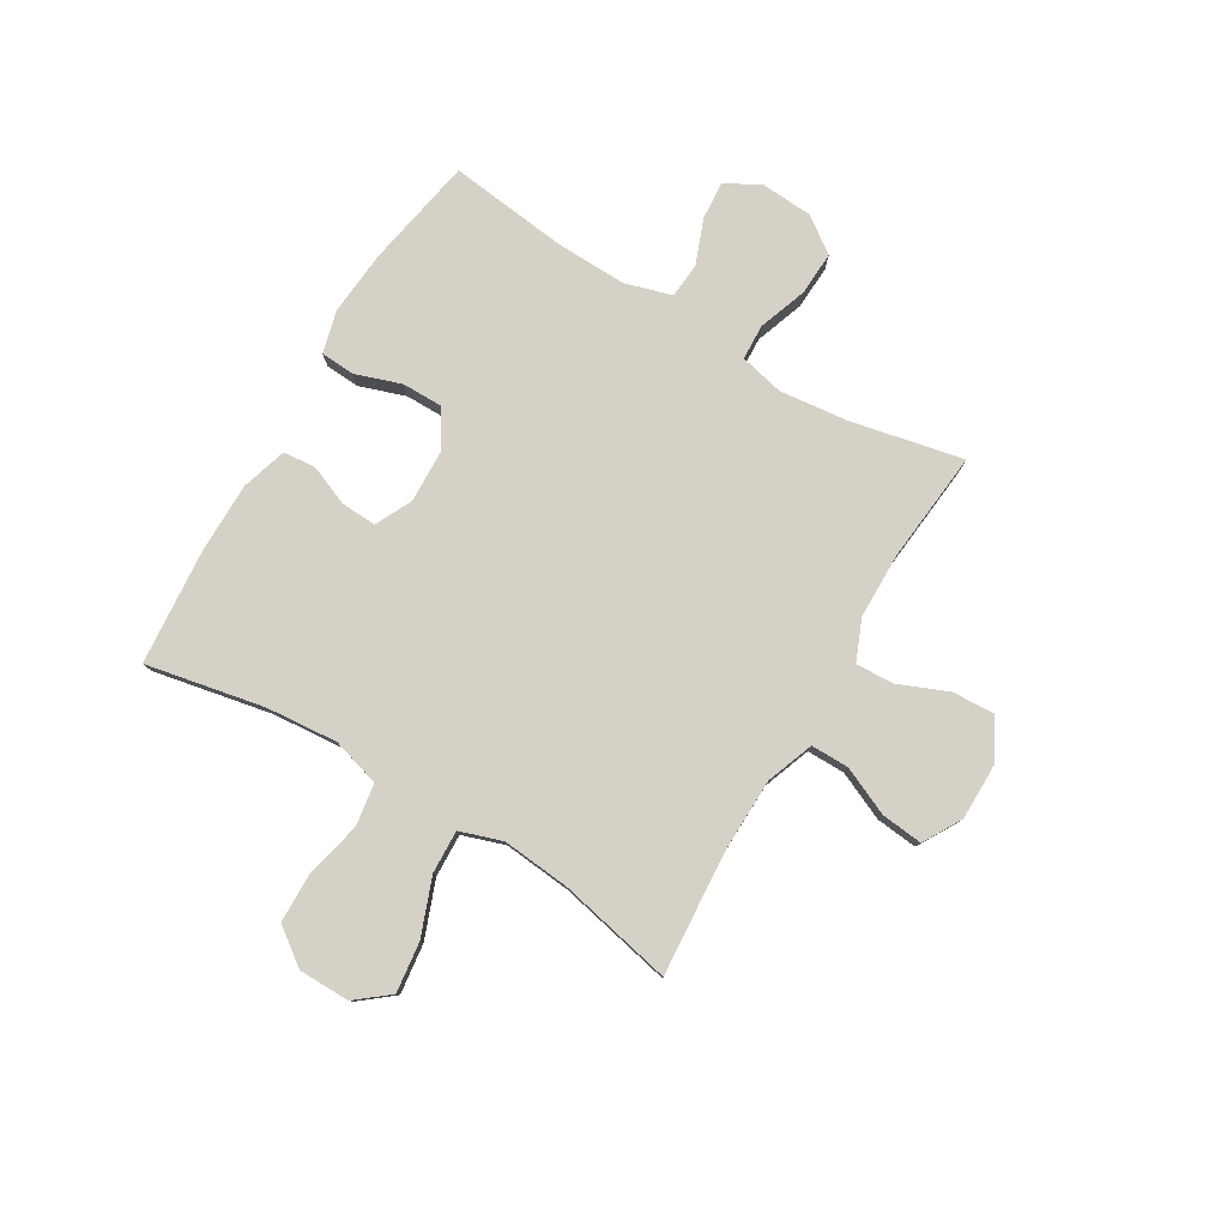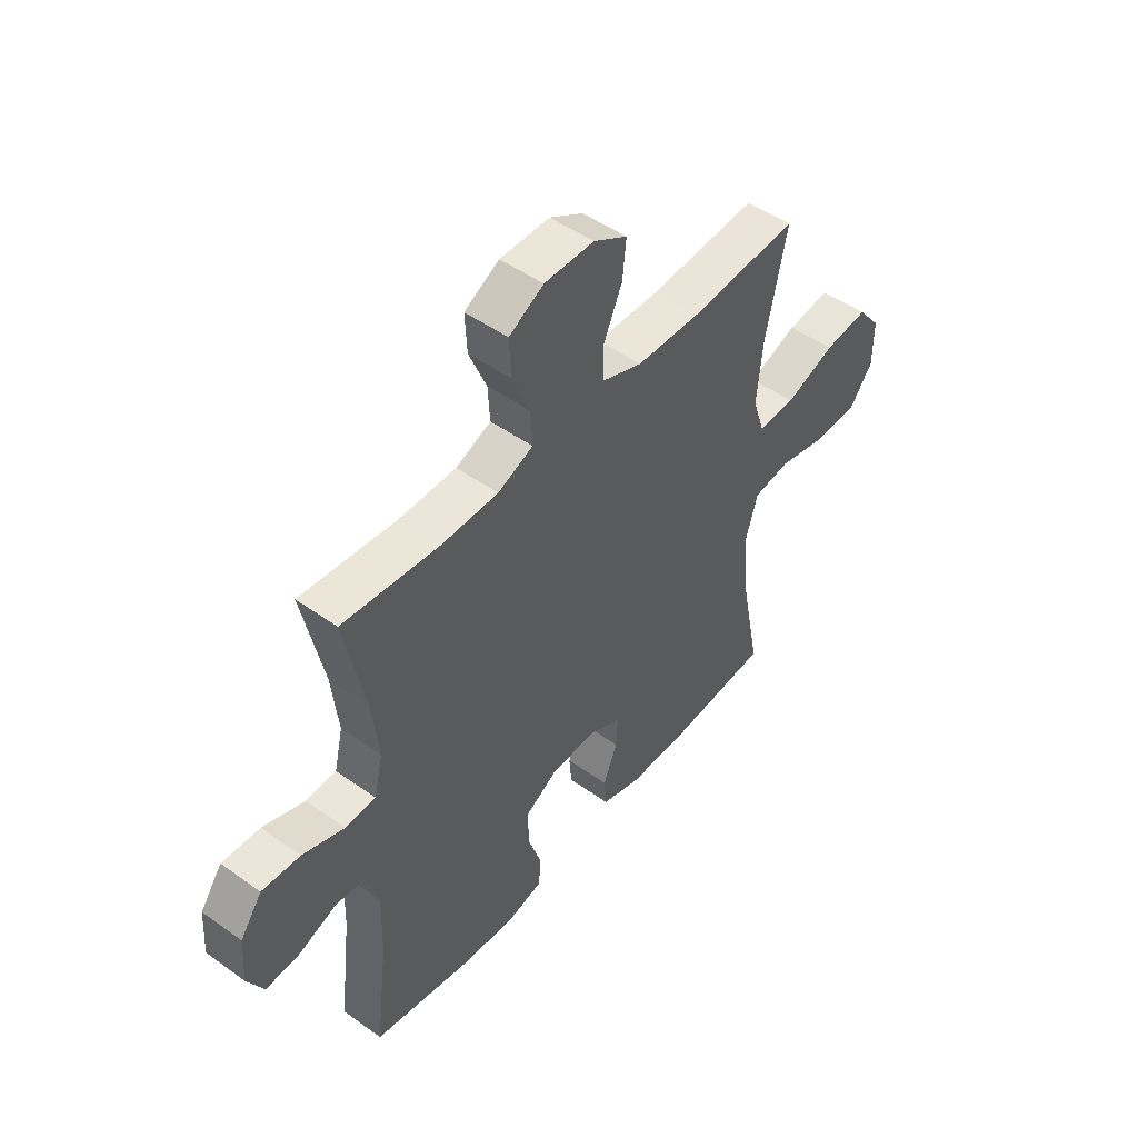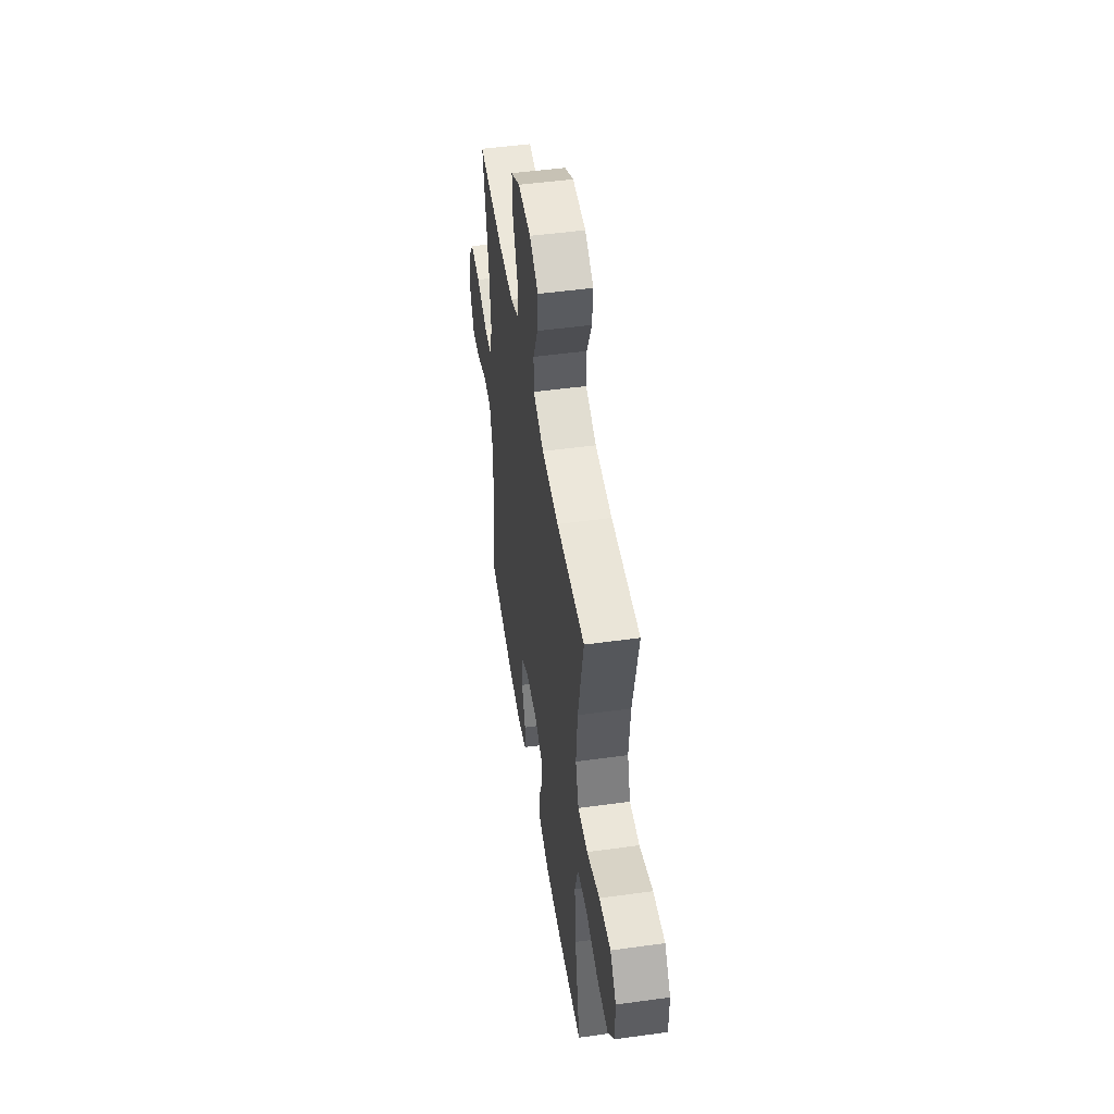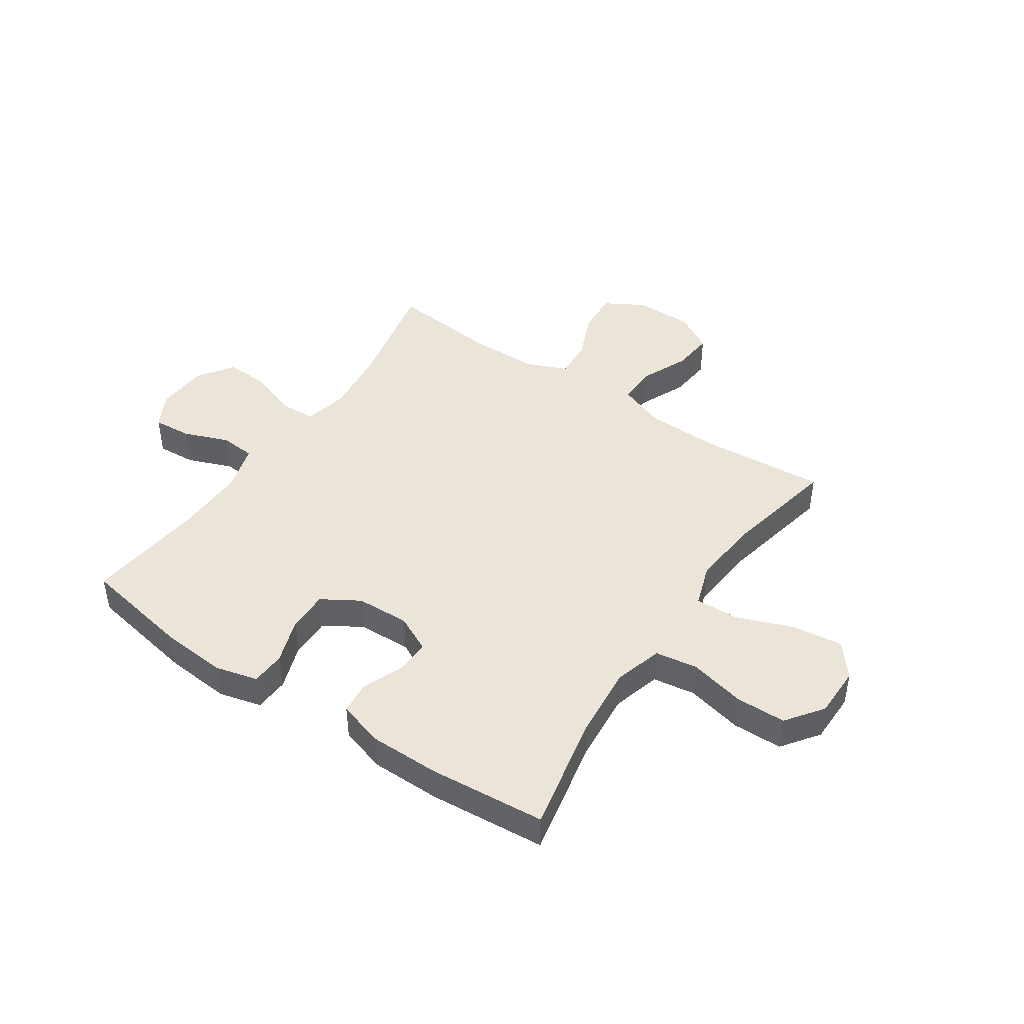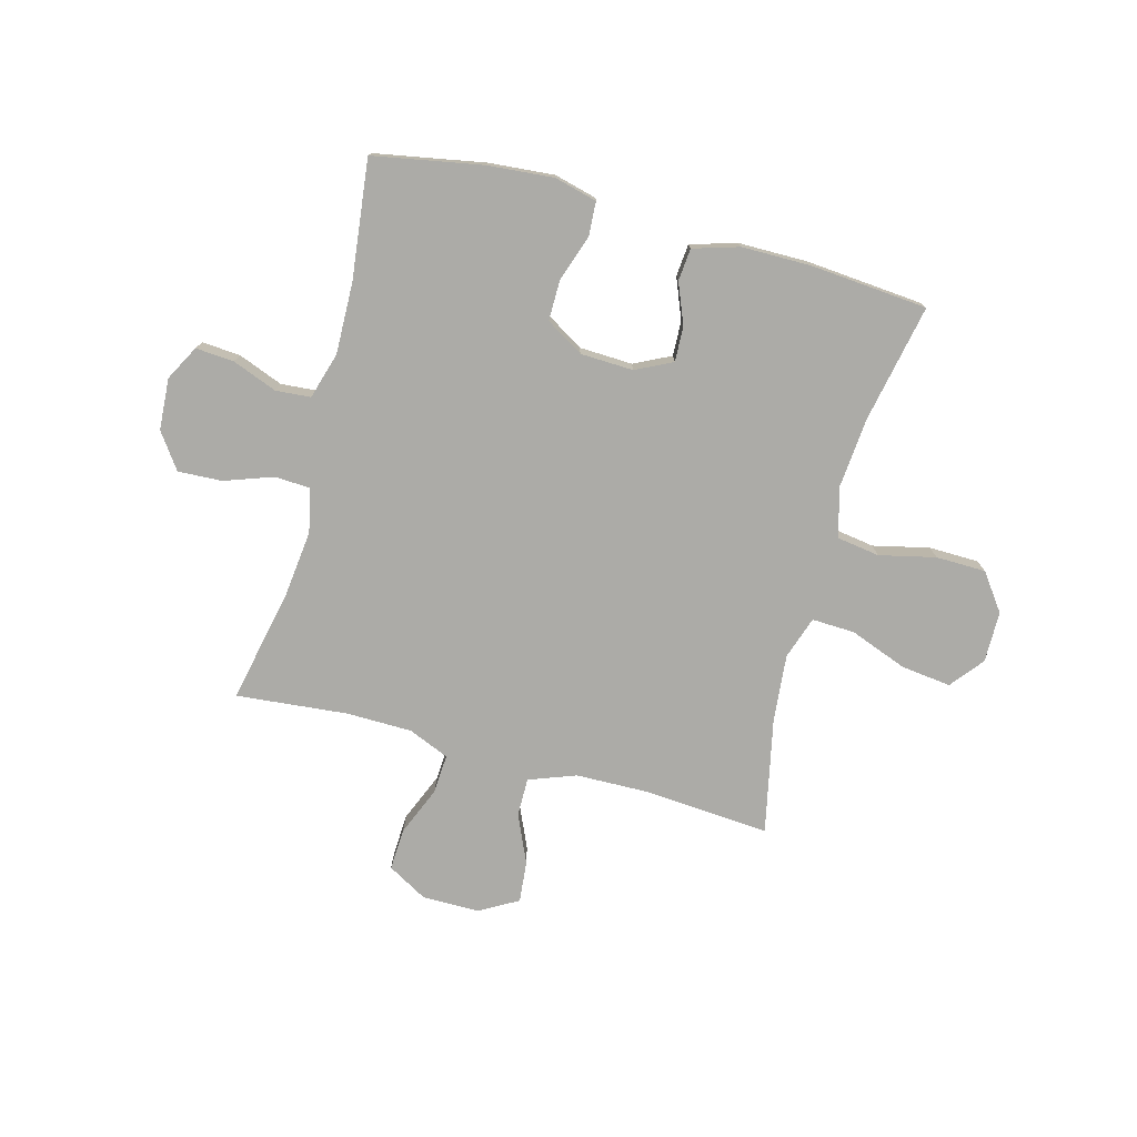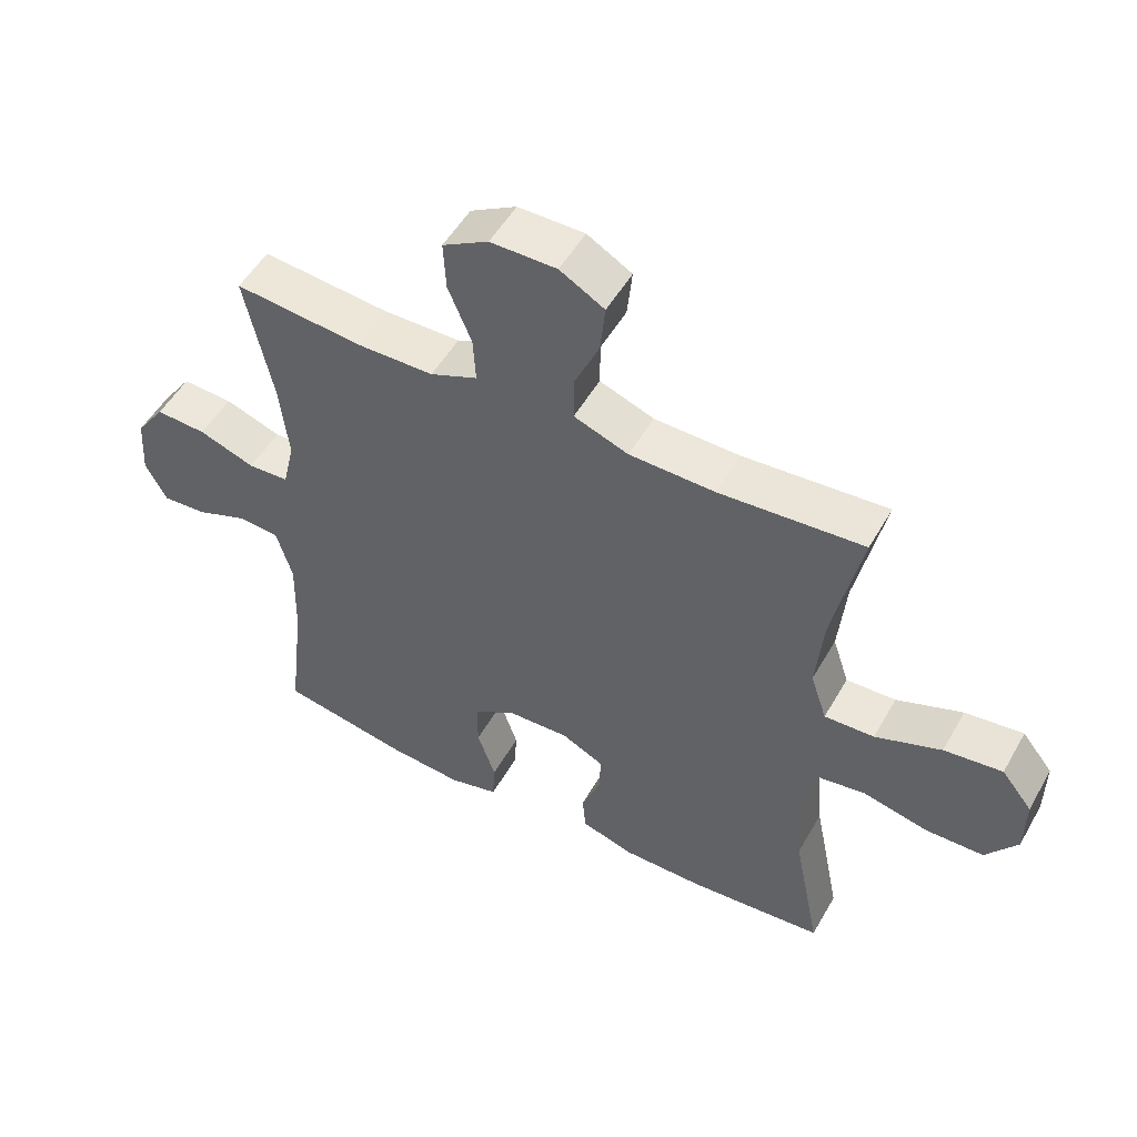
<metadata>
{"format":"obj","ext":"obj","renderer":"f3d","projection":"perspective","resolution":1024,"background":"white","views":[{"elev":79.5,"azim":-59.2,"up":"+Y"},{"elev":48.6,"azim":128.6,"up":"+Z"},{"elev":49.2,"azim":-98.7,"up":"+Z"},{"elev":45.0,"azim":-146.1,"up":"+Y"},{"elev":-76.2,"azim":164.9,"up":"+Y"},{"elev":51.6,"azim":-151.0,"up":"+Z"}]}
</metadata>
<code>
o path8406
v 0.4777 0.0375 -0.3249
v 0.4744 0.0375 -0.1949
v 0.4996 0.0375 -0.1097
v 0.5637 0.0375 -0.1046
v 0.6454 0.0375 -0.1361
v 0.7155 0.0375 -0.1411
v 0.7497 0.0375 -0.07705
v 0.7436 0.0375 0.01702
v 0.6976 0.0375 0.08166
v 0.6172 0.0375 0.0776
v 0.529 0.0375 0.04628
v 0.4644 0.0375 0.04933
v 0.446 0.0375 0.1294
v 0.4598 0.0375 0.2529
v 0.5034 0.0375 0.4597
v 0.3001 0.0375 0.4401
v 0.1801 0.0375 0.4417
v 0.1055 0.0375 0.473
v 0.1096 0.0375 0.5439
v 0.1466 0.0375 0.6328
v 0.1506 0.0375 0.7101
v 0.07815 0.0375 0.7511
v -0.02649 0.0375 0.7513
v -0.09684 0.0375 0.7109
v -0.08912 0.0375 0.635
v -0.05022 0.0375 0.5477
v -0.04964 0.0375 0.4776
v -0.1356 0.0375 0.4458
v -0.2708 0.0375 0.4427
v -0.4985 0.0375 0.4597
v -0.4541 0.0375 0.2505
v -0.4423 0.0375 0.1267
v -0.4682 0.0375 0.04913
v -0.5468 0.0375 0.05221
v -0.6509 0.0375 0.0915
v -0.7428 0.0375 0.1028
v -0.7912 0.0375 0.04243
v -0.7903 0.0375 -0.05091
v -0.7409 0.0375 -0.118
v -0.6497 0.0375 -0.1195
v -0.5471 0.0375 -0.09594
v -0.4699 0.0375 -0.1075
v -0.4443 0.0375 -0.1957
v -0.4555 0.0375 -0.3262
v -0.4985 0.0375 -0.542
v -0.2853 0.0375 -0.5597
v -0.1576 0.0375 -0.5592
v -0.0739 0.0375 -0.5337
v -0.06858 0.0375 -0.4746
v -0.09852 0.0375 -0.4004
v -0.1012 0.0375 -0.3363
v -0.03442 0.0375 -0.3035
v 0.06271 0.0375 -0.3071
v 0.1308 0.0375 -0.3483
v 0.1304 0.0375 -0.4232
v 0.1019 0.0375 -0.5069
v 0.1056 0.0375 -0.5694
v 0.1834 0.0375 -0.5893
v 0.3031 0.0375 -0.579
v 0.5034 0.0375 -0.542
v 0.4777 -0.0375 -0.3249
v 0.4744 -0.0375 -0.1949
v 0.4996 -0.0375 -0.1097
v 0.5637 -0.0375 -0.1046
v 0.6454 -0.0375 -0.1361
v 0.7155 -0.0375 -0.1411
v 0.7497 -0.0375 -0.07705
v 0.7436 -0.0375 0.01702
v 0.6976 -0.0375 0.08166
v 0.6172 -0.0375 0.0776
v 0.529 -0.0375 0.04628
v 0.4644 -0.0375 0.04933
v 0.446 -0.0375 0.1294
v 0.4598 -0.0375 0.2529
v 0.5034 -0.0375 0.4597
v 0.3001 -0.0375 0.4401
v 0.1801 -0.0375 0.4417
v 0.1055 -0.0375 0.473
v 0.1096 -0.0375 0.5439
v 0.1466 -0.0375 0.6328
v 0.1506 -0.0375 0.7101
v 0.07815 -0.0375 0.7511
v -0.02649 -0.0375 0.7513
v -0.09684 -0.0375 0.7109
v -0.08912 -0.0375 0.635
v -0.05022 -0.0375 0.5477
v -0.04964 -0.0375 0.4776
v -0.1356 -0.0375 0.4458
v -0.2708 -0.0375 0.4427
v -0.4985 -0.0375 0.4597
v -0.4541 -0.0375 0.2505
v -0.4423 -0.0375 0.1267
v -0.4682 -0.0375 0.04913
v -0.5468 -0.0375 0.05221
v -0.6509 -0.0375 0.0915
v -0.7428 -0.0375 0.1028
v -0.7912 -0.0375 0.04243
v -0.7903 -0.0375 -0.05091
v -0.7409 -0.0375 -0.118
v -0.6497 -0.0375 -0.1195
v -0.5471 -0.0375 -0.09594
v -0.4699 -0.0375 -0.1075
v -0.4443 -0.0375 -0.1957
v -0.4555 -0.0375 -0.3262
v -0.4985 -0.0375 -0.542
v -0.2853 -0.0375 -0.5597
v -0.1576 -0.0375 -0.5592
v -0.0739 -0.0375 -0.5337
v -0.06858 -0.0375 -0.4746
v -0.09852 -0.0375 -0.4004
v -0.1012 -0.0375 -0.3363
v -0.03442 -0.0375 -0.3035
v 0.06271 -0.0375 -0.3071
v 0.1308 -0.0375 -0.3483
v 0.1304 -0.0375 -0.4232
v 0.1019 -0.0375 -0.5069
v 0.1056 -0.0375 -0.5694
v 0.1834 -0.0375 -0.5893
v 0.3031 -0.0375 -0.579
v 0.5034 -0.0375 -0.542
v 0.07815 0.0375 0.7511
v -0.02649 0.0375 0.7513
v -0.09684 0.0375 0.7109
v -0.09684 0.0375 0.7109
v 0.1506 0.0375 0.7101
v 0.1506 0.0375 0.7101
v -0.08912 0.0375 0.635
v 0.1466 0.0375 0.6328
v -0.05022 0.0375 0.5477
v 0.1096 0.0375 0.5439
v -0.04964 0.0375 0.4776
v -0.04964 0.0375 0.4776
v 0.1055 0.0375 0.473
v 0.1055 0.0375 0.473
v -0.1356 0.0375 0.4458
v 0.1801 0.0375 0.4417
v -0.2708 0.0375 0.4427
v -0.4985 0.0375 0.4597
v -0.4985 0.0375 0.4597
v 0.5034 0.0375 0.4597
v 0.5034 0.0375 0.4597
v 0.3001 0.0375 0.4401
v 0.4598 0.0375 0.2529
v -0.4541 0.0375 0.2505
v 0.446 0.0375 0.1294
v -0.4423 0.0375 0.1267
v 0.4644 0.0375 0.04933
v 0.4644 0.0375 0.04933
v -0.4682 0.0375 0.04913
v -0.4682 0.0375 0.04913
v -0.6509 0.0375 0.0915
v -0.7428 0.0375 0.1028
v -0.7912 0.0375 0.04243
v -0.5468 0.0375 0.05221
v 0.7436 0.0375 0.01702
v 0.6976 0.0375 0.08166
v 0.6172 0.0375 0.0776
v 0.529 0.0375 0.04628
v -0.7903 0.0375 -0.05091
v 0.7497 0.0375 -0.07705
v -0.7409 0.0375 -0.118
v 0.7155 0.0375 -0.1411
v 0.7155 0.0375 -0.1411
v -0.5471 0.0375 -0.09594
v -0.4699 0.0375 -0.1075
v -0.4699 0.0375 -0.1075
v -0.6497 0.0375 -0.1195
v 0.6454 0.0375 -0.1361
v 0.5637 0.0375 -0.1046
v 0.4996 0.0375 -0.1097
v 0.4996 0.0375 -0.1097
v -0.4443 0.0375 -0.1957
v 0.4744 0.0375 -0.1949
v 0.4777 0.0375 -0.3249
v -0.03442 0.0375 -0.3035
v 0.06271 0.0375 -0.3071
v -0.4555 0.0375 -0.3262
v -0.1012 0.0375 -0.3363
v -0.1012 0.0375 -0.3363
v 0.1308 0.0375 -0.3483
v -0.09852 0.0375 -0.4004
v 0.1304 0.0375 -0.4232
v -0.06858 0.0375 -0.4746
v 0.1019 0.0375 -0.5069
v -0.0739 0.0375 -0.5337
v -0.0739 0.0375 -0.5337
v 0.1056 0.0375 -0.5694
v 0.1056 0.0375 -0.5694
v 0.5034 0.0375 -0.542
v 0.5034 0.0375 -0.542
v -0.4985 0.0375 -0.542
v -0.4985 0.0375 -0.542
v -0.1576 0.0375 -0.5592
v -0.2853 0.0375 -0.5597
v 0.3031 0.0375 -0.579
v 0.1834 0.0375 -0.5893
v 0.07815 -0.0375 0.7511
v -0.02649 -0.0375 0.7513
v -0.09684 -0.0375 0.7109
v -0.09684 -0.0375 0.7109
v 0.1506 -0.0375 0.7101
v 0.1506 -0.0375 0.7101
v -0.08912 -0.0375 0.635
v 0.1466 -0.0375 0.6328
v -0.05022 -0.0375 0.5477
v 0.1096 -0.0375 0.5439
v -0.04964 -0.0375 0.4776
v -0.04964 -0.0375 0.4776
v 0.1055 -0.0375 0.473
v 0.1055 -0.0375 0.473
v -0.1356 -0.0375 0.4458
v 0.1801 -0.0375 0.4417
v -0.2708 -0.0375 0.4427
v -0.4985 -0.0375 0.4597
v -0.4985 -0.0375 0.4597
v 0.5034 -0.0375 0.4597
v 0.5034 -0.0375 0.4597
v 0.3001 -0.0375 0.4401
v 0.4598 -0.0375 0.2529
v -0.4541 -0.0375 0.2505
v 0.446 -0.0375 0.1294
v -0.4423 -0.0375 0.1267
v 0.4644 -0.0375 0.04933
v 0.4644 -0.0375 0.04933
v -0.4682 -0.0375 0.04913
v -0.4682 -0.0375 0.04913
v -0.6509 -0.0375 0.0915
v -0.7428 -0.0375 0.1028
v -0.7912 -0.0375 0.04243
v -0.5468 -0.0375 0.05221
v 0.7436 -0.0375 0.01702
v 0.6976 -0.0375 0.08166
v 0.6172 -0.0375 0.0776
v 0.529 -0.0375 0.04628
v -0.7903 -0.0375 -0.05091
v 0.7497 -0.0375 -0.07705
v -0.7409 -0.0375 -0.118
v 0.7155 -0.0375 -0.1411
v 0.7155 -0.0375 -0.1411
v -0.5471 -0.0375 -0.09594
v -0.4699 -0.0375 -0.1075
v -0.4699 -0.0375 -0.1075
v -0.6497 -0.0375 -0.1195
v 0.6454 -0.0375 -0.1361
v 0.5637 -0.0375 -0.1046
v 0.4996 -0.0375 -0.1097
v 0.4996 -0.0375 -0.1097
v -0.4443 -0.0375 -0.1957
v 0.4744 -0.0375 -0.1949
v 0.4777 -0.0375 -0.3249
v -0.03442 -0.0375 -0.3035
v 0.06271 -0.0375 -0.3071
v -0.4555 -0.0375 -0.3262
v -0.1012 -0.0375 -0.3363
v -0.1012 -0.0375 -0.3363
v 0.1308 -0.0375 -0.3483
v -0.09852 -0.0375 -0.4004
v 0.1304 -0.0375 -0.4232
v -0.06858 -0.0375 -0.4746
v 0.1019 -0.0375 -0.5069
v -0.0739 -0.0375 -0.5337
v -0.0739 -0.0375 -0.5337
v 0.1056 -0.0375 -0.5694
v 0.1056 -0.0375 -0.5694
v 0.5034 -0.0375 -0.542
v 0.5034 -0.0375 -0.542
v -0.4985 -0.0375 -0.542
v -0.4985 -0.0375 -0.542
v -0.1576 -0.0375 -0.5592
v -0.2853 -0.0375 -0.5597
v 0.3031 -0.0375 -0.579
v 0.1834 -0.0375 -0.5893
f 243 227 235
f 227 243 230
f 265 250 271
f 209 207 212
f 270 257 253
f 257 270 269
f 207 206 205
f 222 213 220
f 233 244 231
f 221 212 252
f 254 248 253
f 212 207 211
f 222 225 251
f 245 234 246
f 270 253 267
f 204 205 206
f 232 233 231
f 272 258 260
f 223 221 252
f 201 197 204
f 241 225 240
f 234 245 233
f 249 223 252
f 219 212 221
f 244 233 245
f 259 269 261
f 218 219 216
f 220 213 214
f 211 222 251
f 229 227 228
f 271 258 272
f 205 204 203
f 212 211 251
f 240 225 230
f 236 231 244
f 246 223 249
f 249 252 256
f 257 269 259
f 240 230 243
f 250 258 271
f 203 198 199
f 204 197 203
f 272 260 263
f 206 207 209
f 243 235 237
f 250 256 258
f 254 241 248
f 197 198 203
f 254 253 257
f 222 211 213
f 249 256 250
f 251 225 241
f 238 236 244
f 227 229 235
f 251 241 254
f 252 212 251
f 219 218 212
f 223 246 234
f 22 23 83 82
f 23 124 200 83
f 126 22 82 202
f 24 25 85 84
f 20 21 81 80
f 25 26 86 85
f 19 20 80 79
f 26 132 208 86
f 134 19 79 210
f 27 28 88 87
f 17 18 78 77
f 29 139 215 89
f 141 16 76 217
f 28 29 89 88
f 16 17 77 76
f 14 15 75 74
f 30 31 91 90
f 13 14 74 73
f 31 32 92 91
f 148 13 73 224
f 32 150 226 92
f 35 36 96 95
f 36 37 97 96
f 34 35 95 94
f 8 9 69 68
f 9 10 70 69
f 10 11 71 70
f 33 34 94 93
f 11 12 72 71
f 37 38 98 97
f 7 8 68 67
f 38 39 99 98
f 163 7 67 239
f 41 166 242 101
f 40 41 101 100
f 39 40 100 99
f 5 6 66 65
f 4 5 65 64
f 171 4 64 247
f 42 43 103 102
f 2 3 63 62
f 1 2 62 61
f 52 53 113 112
f 43 44 104 103
f 179 52 112 255
f 53 54 114 113
f 50 51 111 110
f 54 55 115 114
f 49 50 110 109
f 55 56 116 115
f 186 49 109 262
f 56 188 264 116
f 190 1 61 266
f 44 192 268 104
f 47 48 108 107
f 46 47 107 106
f 45 46 106 105
f 59 60 120 119
f 58 59 119 118
f 57 58 118 117
f 167 159 151
f 151 154 167
f 189 195 174
f 133 136 131
f 194 177 181
f 181 193 194
f 131 129 130
f 146 144 137
f 157 155 168
f 145 176 136
f 178 177 172
f 136 135 131
f 146 175 149
f 169 170 158
f 194 191 177
f 128 130 129
f 156 155 157
f 196 184 182
f 147 176 145
f 125 128 121
f 165 164 149
f 158 157 169
f 173 176 147
f 143 145 136
f 168 169 157
f 183 185 193
f 142 140 143
f 144 138 137
f 135 175 146
f 153 152 151
f 195 196 182
f 129 127 128
f 136 175 135
f 164 154 149
f 160 168 155
f 170 173 147
f 173 180 176
f 181 183 193
f 164 167 154
f 174 195 182
f 127 123 122
f 128 127 121
f 196 187 184
f 130 133 131
f 167 161 159
f 174 182 180
f 178 172 165
f 121 127 122
f 178 181 177
f 146 137 135
f 173 174 180
f 175 165 149
f 162 168 160
f 151 159 153
f 175 178 165
f 176 175 136
f 143 136 142
f 147 158 170

</code>
